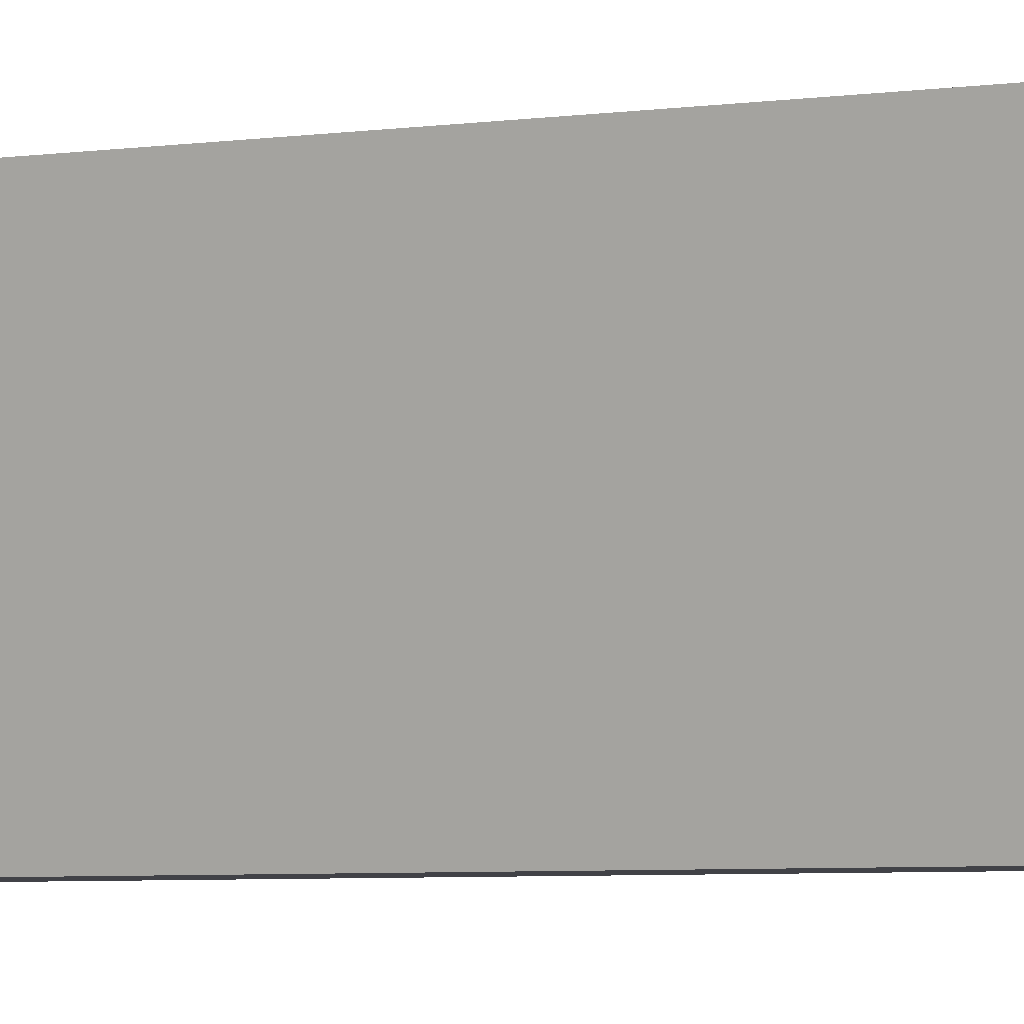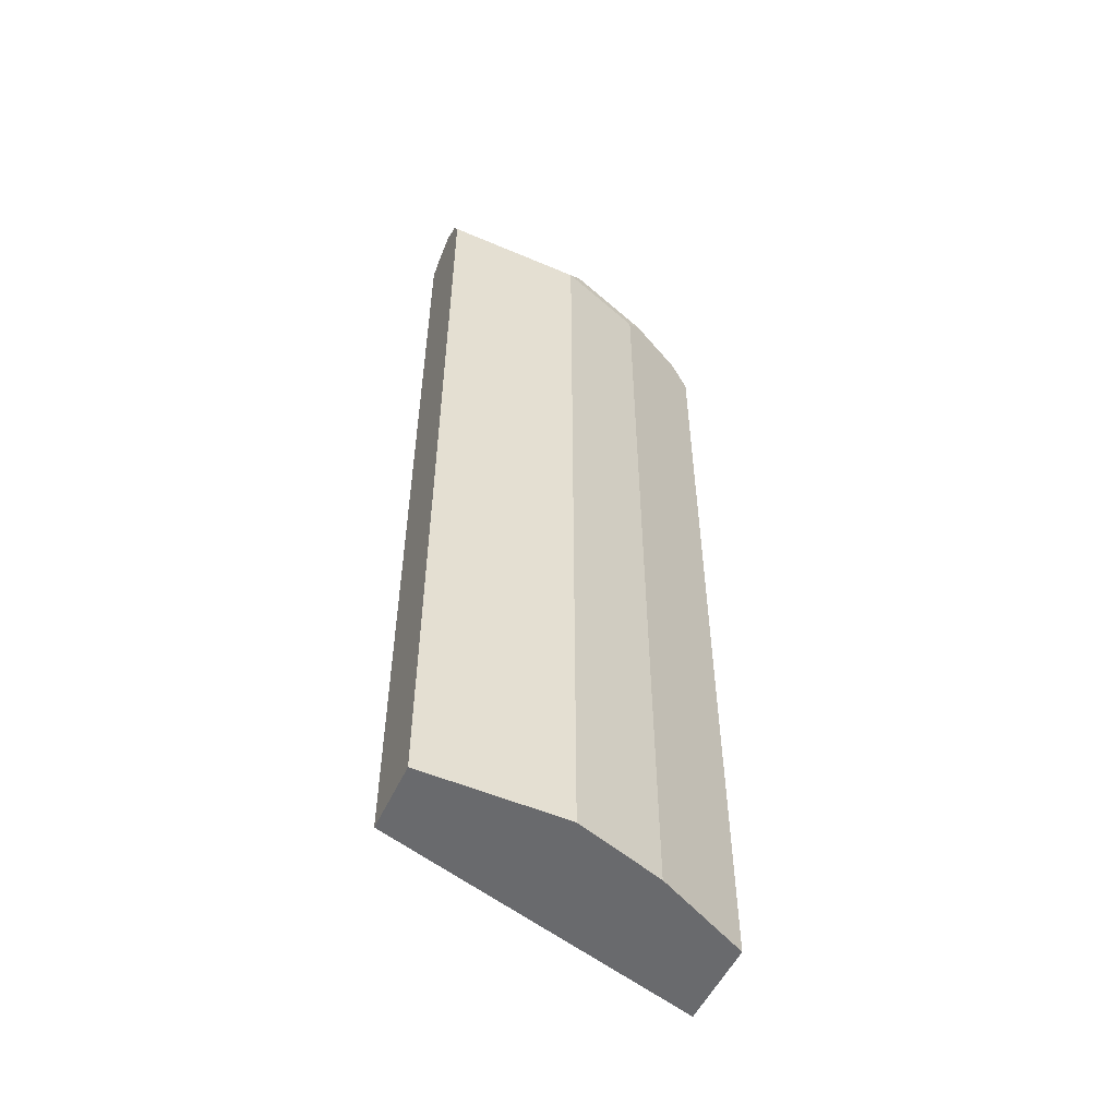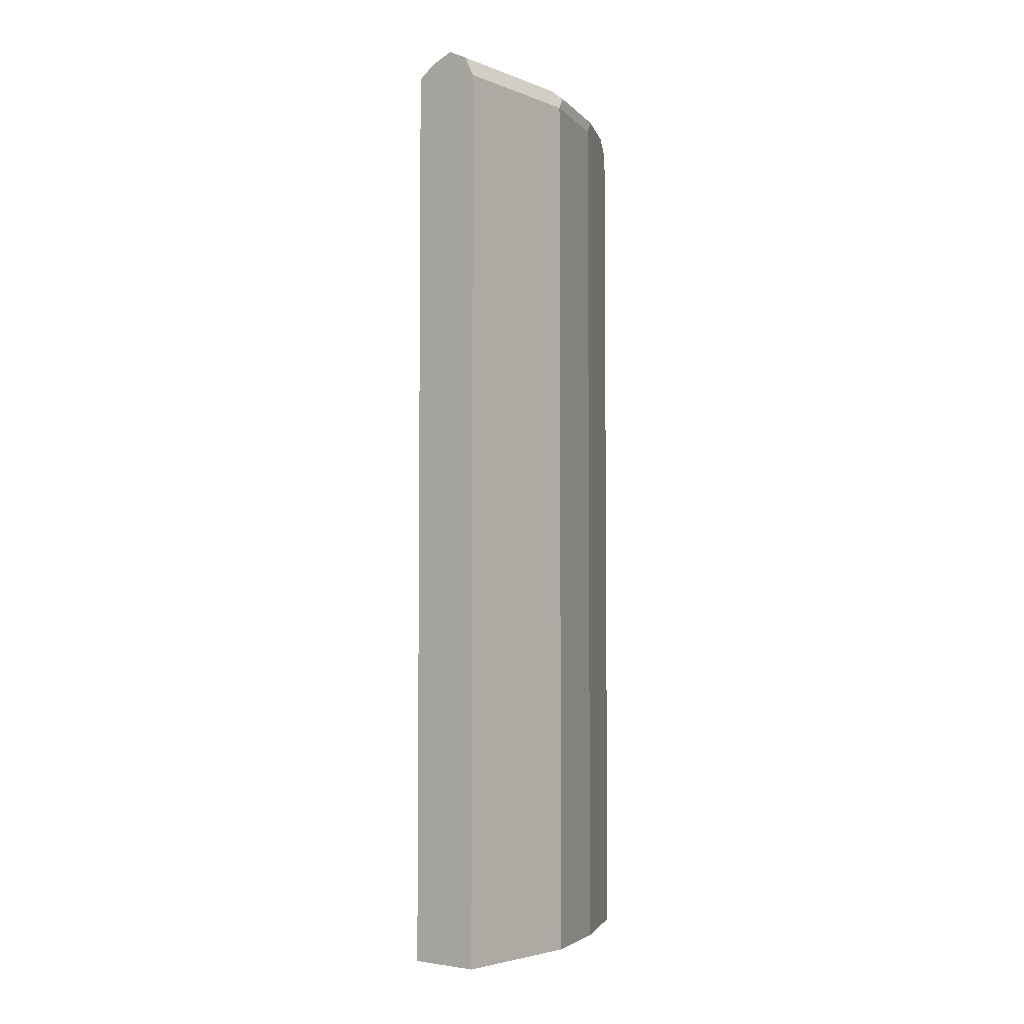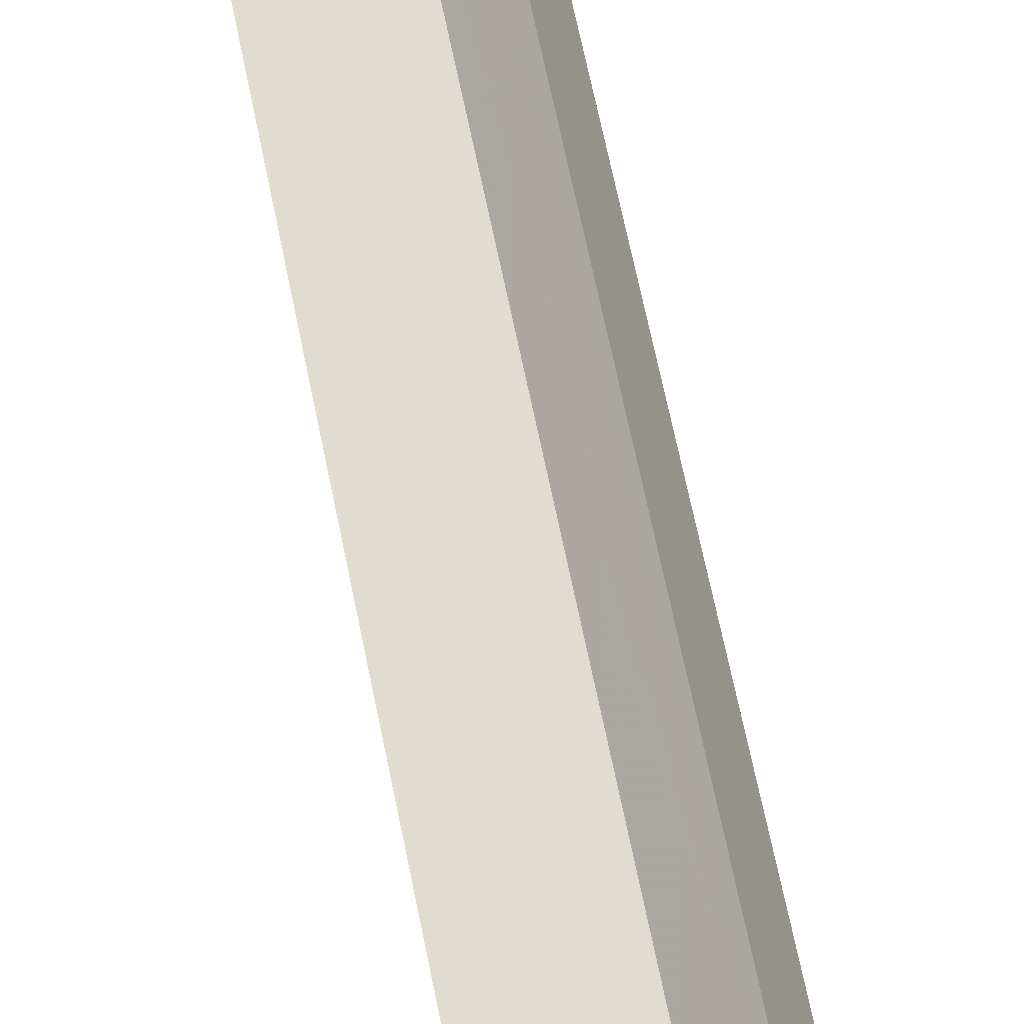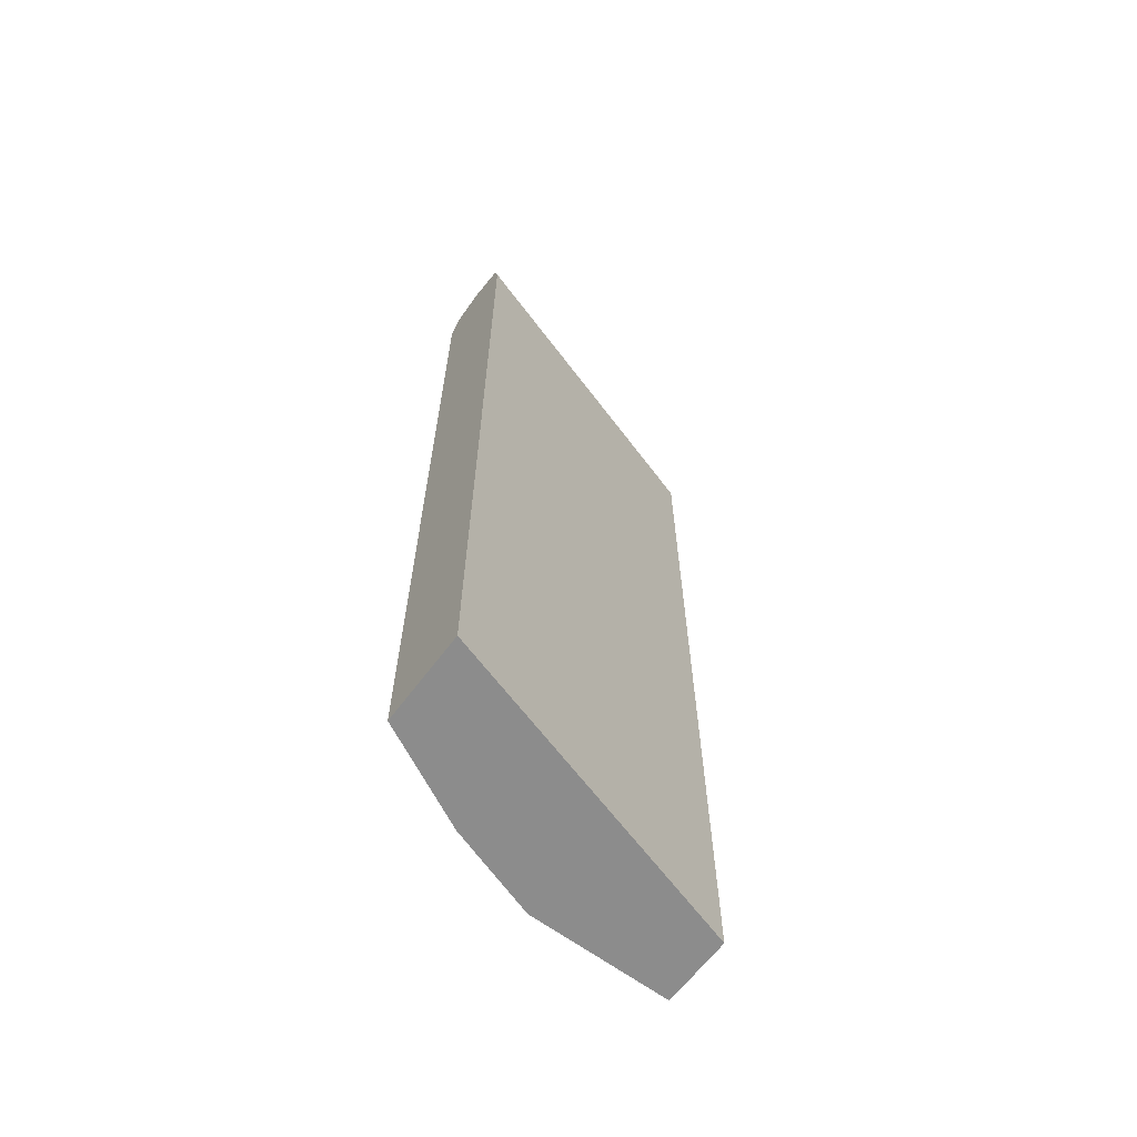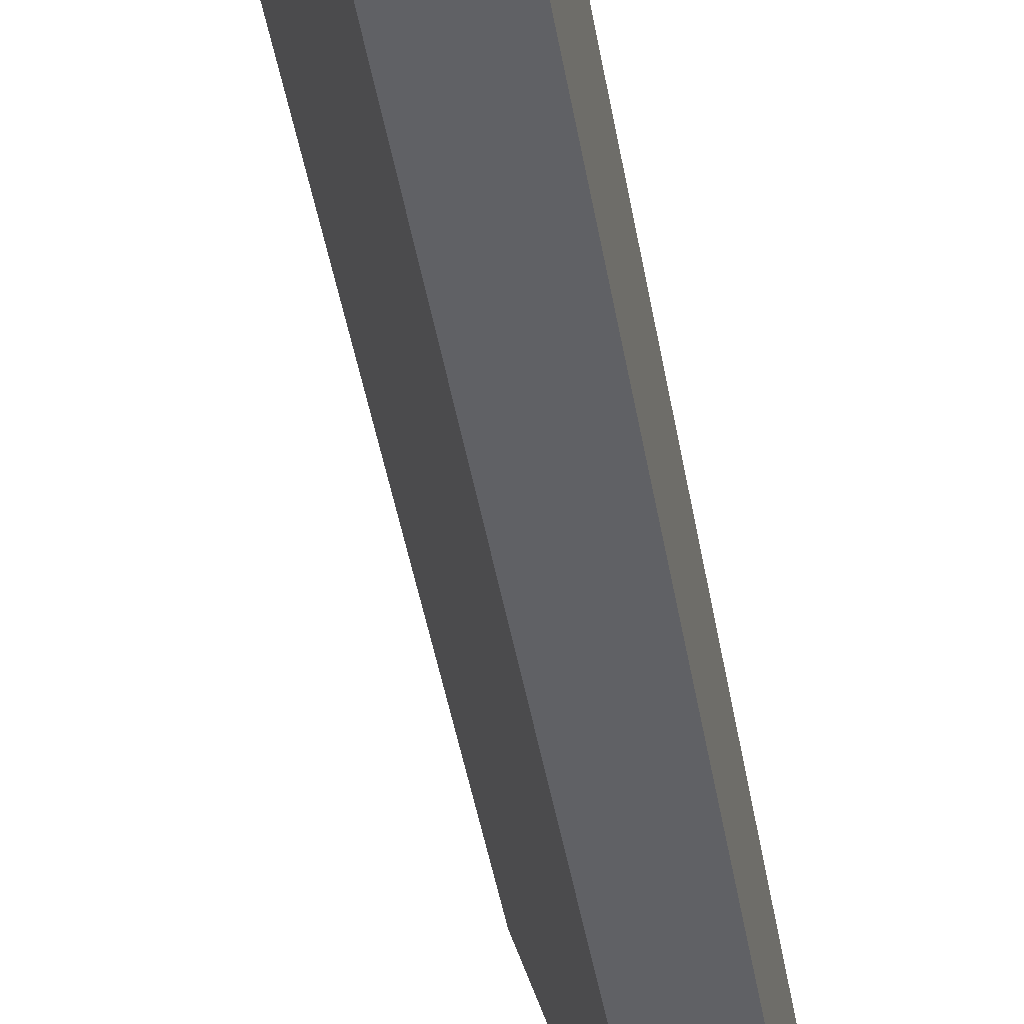
<metadata>
{"format":"obj","ext":"obj","renderer":"f3d","projection":"perspective","resolution":1024,"background":"white","views":[{"elev":-6.8,"azim":109.1,"up":"+Z"},{"elev":-53.0,"azim":-114.6,"up":"+Y"},{"elev":-4.1,"azim":-140.6,"up":"+Y"},{"elev":69.6,"azim":168.3,"up":"+Z"},{"elev":-64.2,"azim":53.2,"up":"+Y"},{"elev":-48.1,"azim":-169.8,"up":"+Z"}]}
</metadata>
<code>
v -0.4403 0.5873 0.5271
v -0.5528 0.5873 0.1479
v -0.4492 0.5873 0.5271
v -0.4014 0.5787 0.5271
v -0.5528 0.5873 0.311
v -0.5271 0.5785 0.1479
v -0.5758 0.5758 0.1479
v -0.4837 0.5873 0.4837
v -0.4781 0.5809 0.5271
v -0.3972 0.5702 0.5271
v -0.5064 0.5646 0.1479
v -0.5086 0.5661 0.1479
v -0.5182 0.5873 0.4146
v -0.5758 0.5758 0.311
v -0.5787 0.5701 0.3282
v -0.5873 0.5528 0.1479
v -0.488 0.5787 0.5182
v -0.484 0.5779 0.5271
v -0.3929 0.5528 0.5271
v -0.5058 0.5624 0.1479
v -0.5413 0.5758 0.4146
v -0.5226 0.5787 0.4491
v -0.5442 0.5701 0.4319
v -0.5873 0.5528 0.311
v -0.5873 -0.4644 0.1479
v -0.5096 0.5701 0.5009
v -0.4965 0.5528 0.5271
v -0.3929 -0.4644 0.5271
v -0.5058 -0.4644 0.1479
v -0.5528 0.5528 0.4146
v -0.5528 -0.4644 0.4146
v -0.4965 -0.4644 0.5271
v -0.5873 -0.4644 0.311
f 16 33 24
f 16 25 33
f 15 30 23
f 15 24 30
f 15 16 24
f 13 21 22
f 14 15 23
f 13 22 17
f 10 20 11
f 10 19 20
f 9 17 18
f 17 22 23
f 14 23 21
f 17 23 26
f 23 31 32
f 18 26 27
f 19 28 29
f 19 29 20
f 21 23 22
f 23 27 26
f 23 30 31
f 23 32 27
f 24 31 30
f 25 29 28
f 25 28 32
f 25 32 31
f 25 31 33
f 8 17 9
f 17 26 18
f 8 13 17
f 24 33 31
f 7 15 14
f 1 2 5
f 1 5 13
f 1 13 8
f 1 8 3
f 1 3 9
f 7 16 15
f 1 9 18
f 1 18 27
f 1 27 32
f 1 28 19
f 1 19 10
f 1 10 4
f 1 4 2
f 2 4 6
f 1 32 28
f 2 12 11
f 5 21 13
f 2 6 12
f 4 12 6
f 4 11 12
f 4 10 11
f 3 8 9
f 2 14 5
f 5 14 21
f 2 16 7
f 2 25 16
f 2 29 25
f 2 20 29
f 2 11 20
f 2 7 14

</code>
